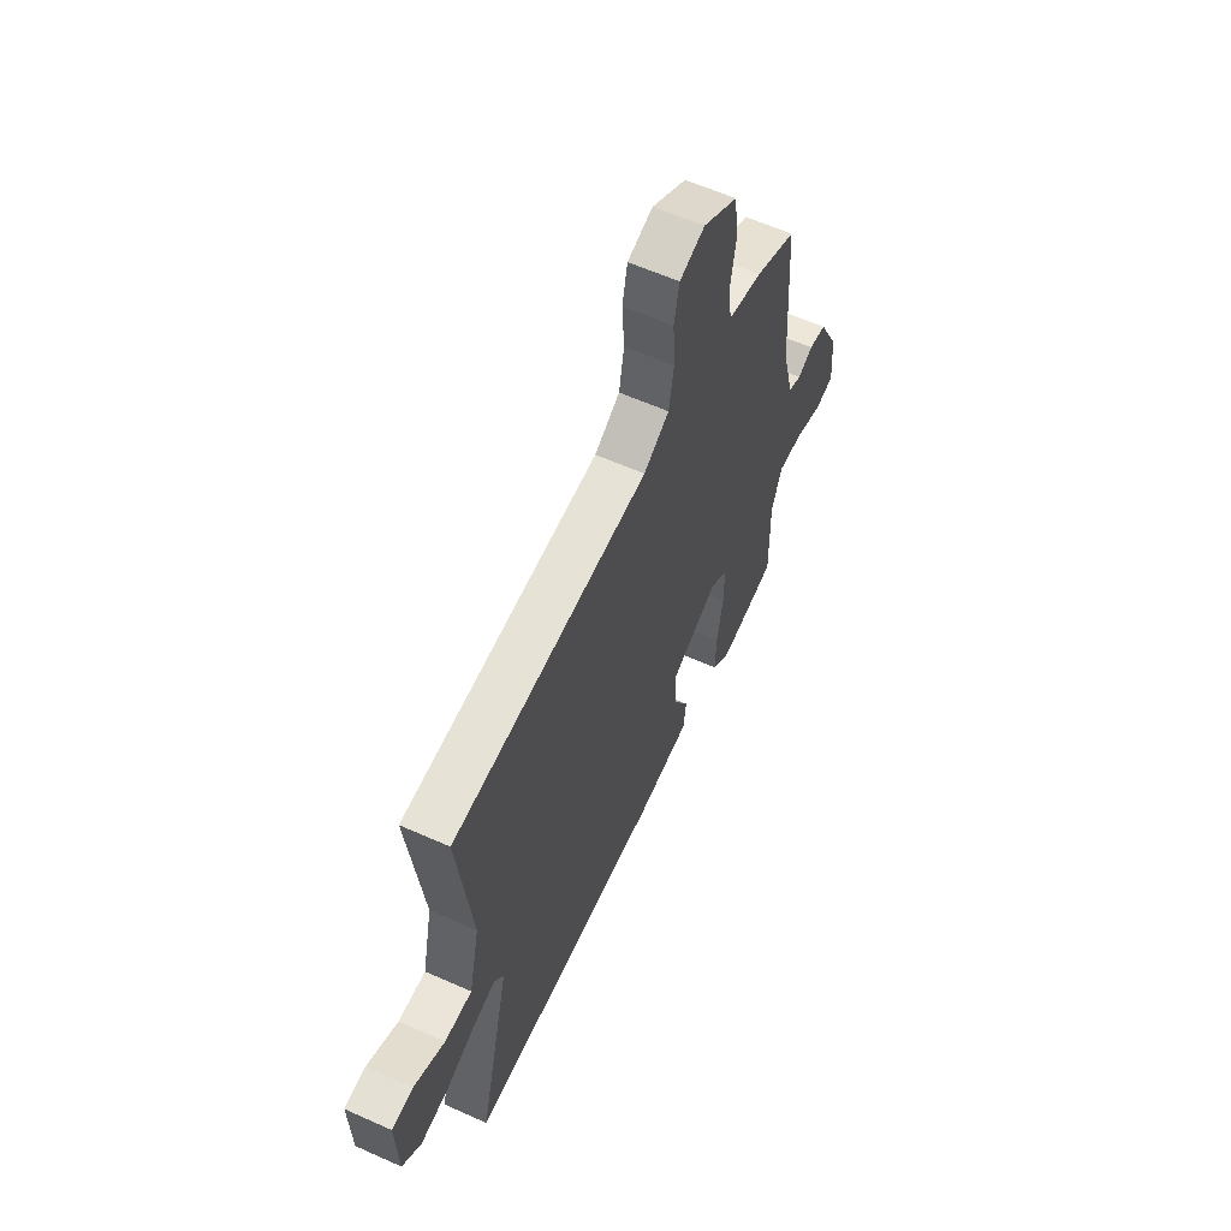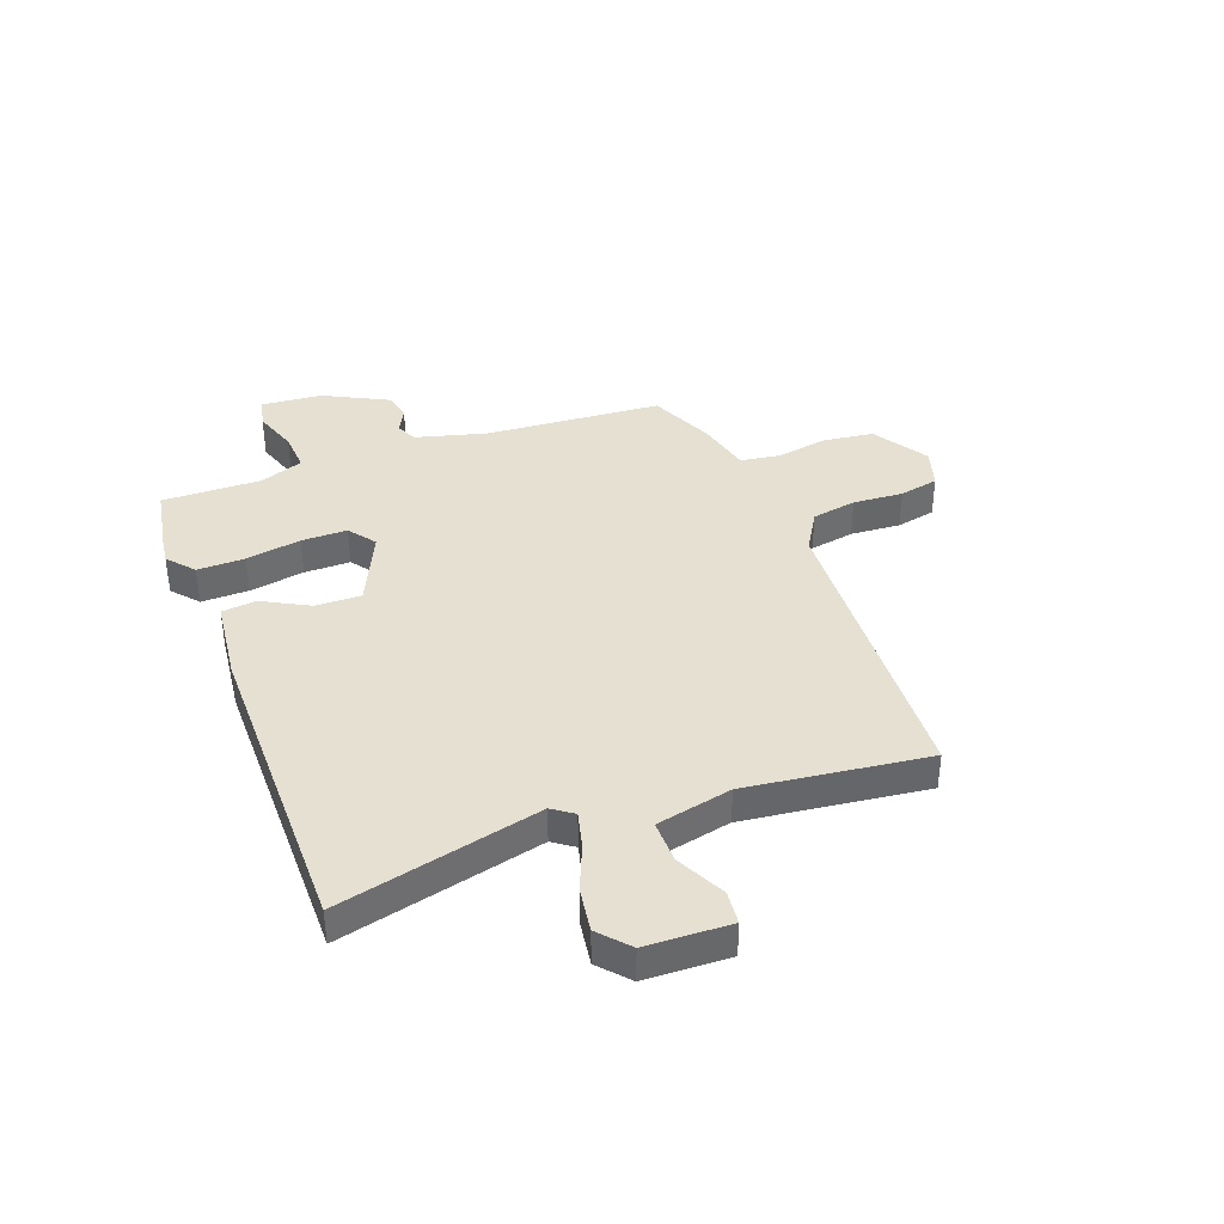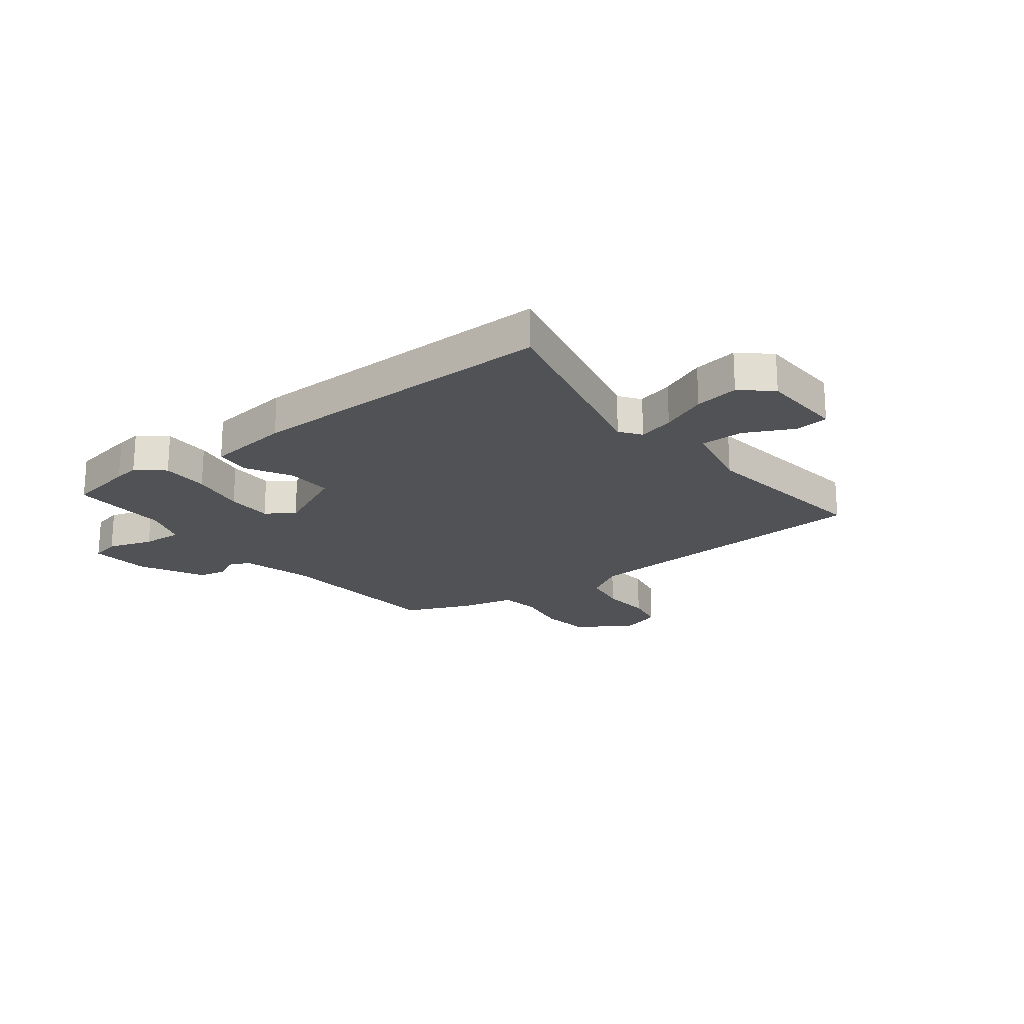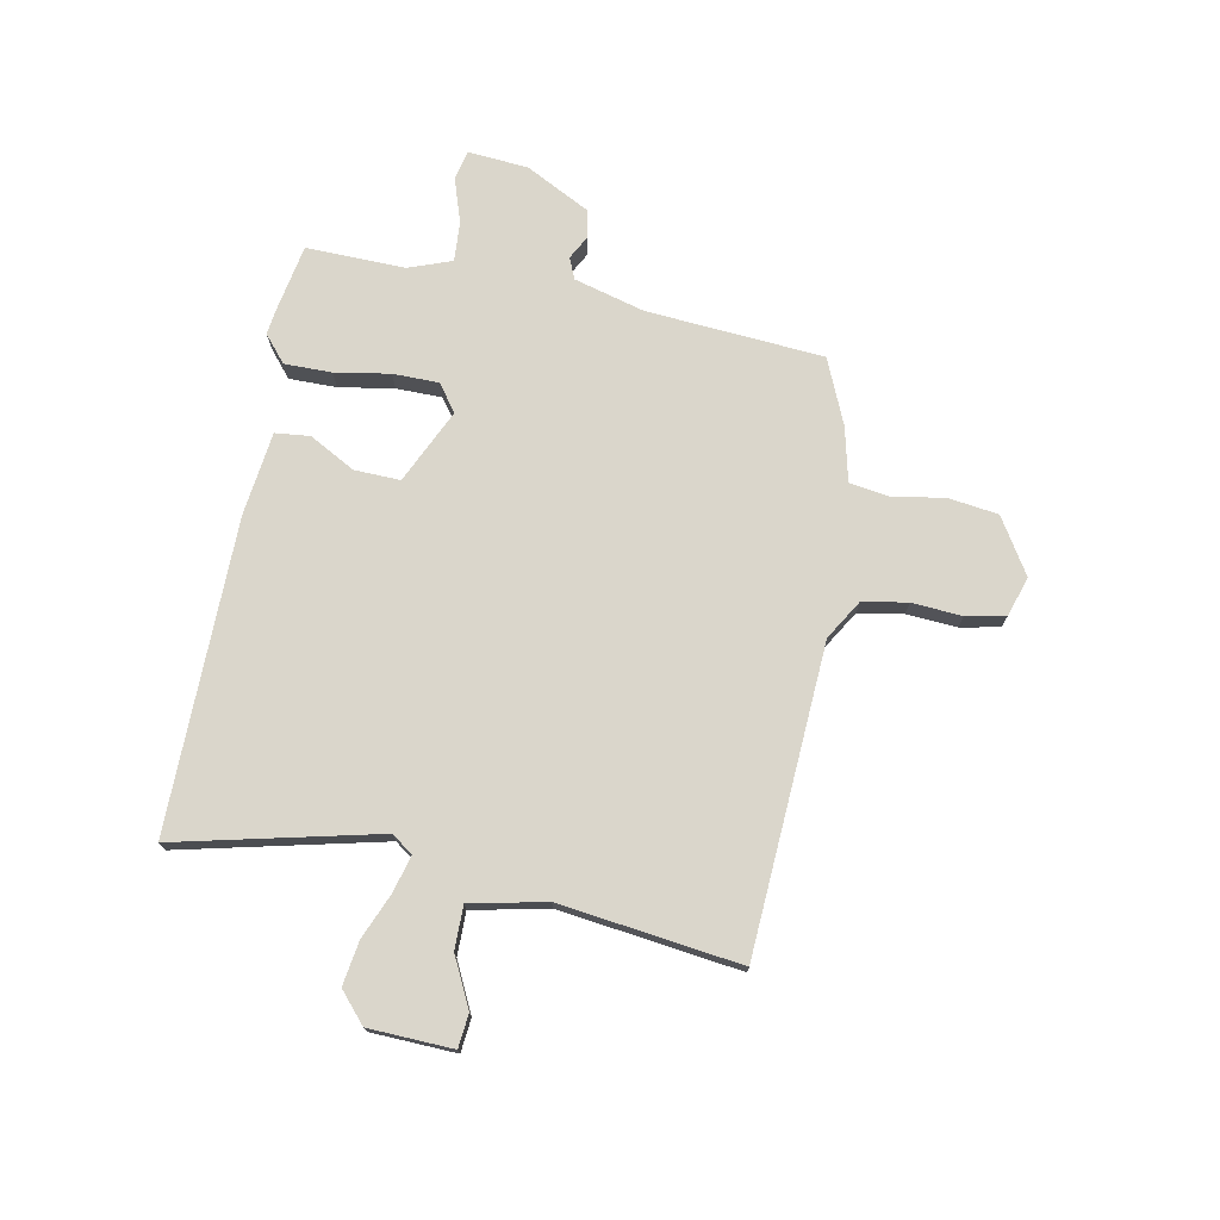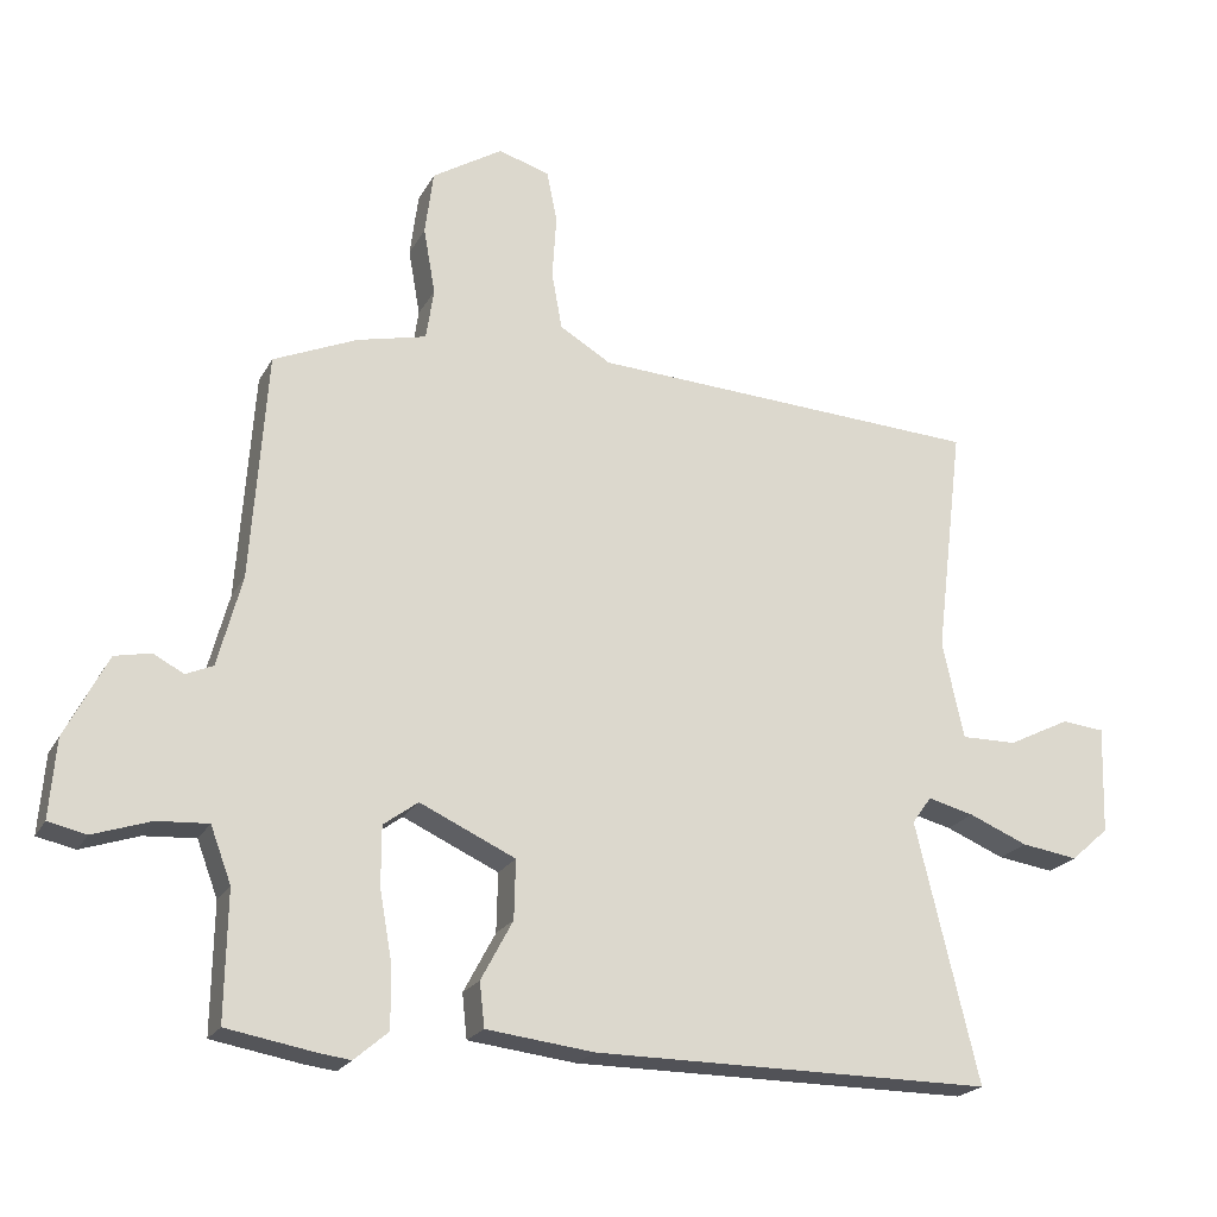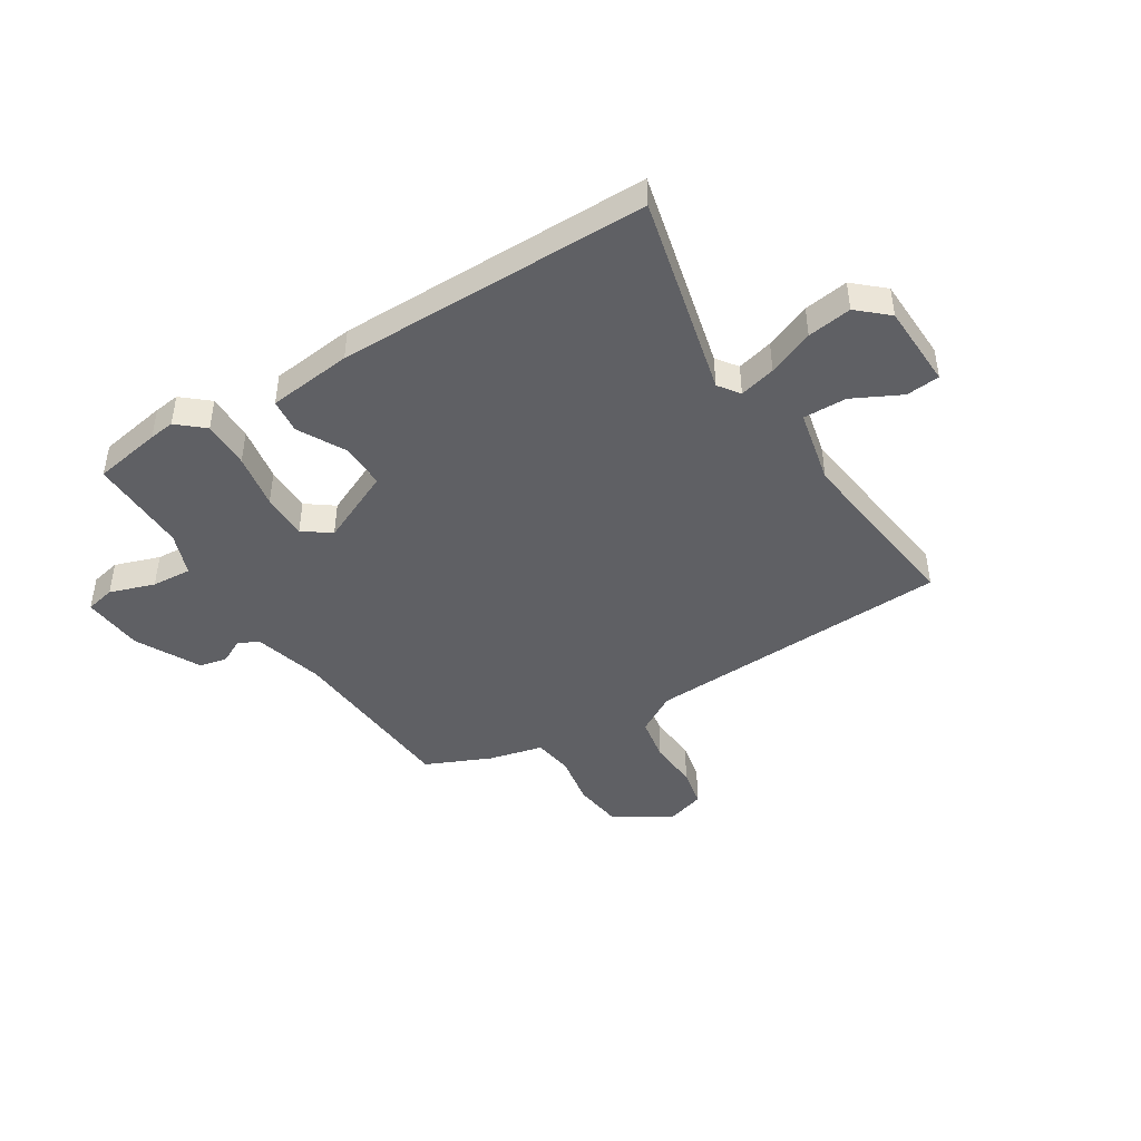
<metadata>
{"format":"obj","ext":"obj","renderer":"f3d","projection":"perspective","resolution":1024,"background":"white","views":[{"elev":60.0,"azim":-65.4,"up":"+Z"},{"elev":38.5,"azim":-110.4,"up":"+Y"},{"elev":-20.8,"azim":-141.9,"up":"+Y"},{"elev":73.9,"azim":-78.7,"up":"+Y"},{"elev":-21.6,"azim":158.2,"up":"+Z"},{"elev":-44.5,"azim":-148.0,"up":"+Y"}]}
</metadata>
<code>
v -0.555 0.07 -0.485
v -0.465 0.07 -0.111
v -0.493 0.07 -0.072
v -0.56 0.07 -0.089
v -0.645 0.07 -0.124
v -0.727 0.07 -0.136
v -0.782 0.07 -0.087
v -0.787 0.07 0.069
v -0.725 0.07 0.075
v -0.635 0.07 0.03
v -0.555 0.07 0.029
v -0.524 0.07 0.169
v -0.565 0.07 0.504
v 0.004 0.07 0.533
v 0.078 0.07 0.577
v 0.093 0.07 0.66
v 0.087 0.07 0.753
v 0.102 0.07 0.826
v 0.176 0.07 0.849
v 0.278 0.07 0.785
v 0.29 0.07 0.692
v 0.273 0.07 0.596
v 0.284 0.07 0.522
v 0.384 0.07 0.498
v 0.505 0.07 0.445
v 0.528 0.07 0.116
v 0.563 0.07 -0.015
v 0.602 0.07 -0.032
v 0.646 0.07 -0.009
v 0.698 0.07 -0.02
v 0.759 0.07 -0.139
v 0.768 0.07 -0.252
v 0.713 0.07 -0.264
v 0.63 0.07 -0.236
v 0.556 0.07 -0.231
v 0.526 0.07 -0.311
v 0.529 0.07 -0.495
v 0.403 0.07 -0.517
v 0.356 0.07 -0.523
v 0.307 0.07 -0.481
v 0.308 0.07 -0.393
v 0.326 0.07 -0.291
v 0.326 0.07 -0.206
v 0.276 0.07 -0.169
v 0.138 0.07 -0.232
v 0.14 0.07 -0.317
v 0.186 0.07 -0.403
v 0.179 0.07 -0.467
v 0.023 0.07 -0.485
v -0.555 0 -0.485
v -0.465 0 -0.111
v -0.493 0 -0.072
v -0.56 0 -0.089
v -0.645 0 -0.124
v -0.727 0 -0.136
v -0.782 0 -0.087
v -0.787 0 0.069
v -0.725 0 0.075
v -0.635 0 0.03
v -0.555 0 0.029
v -0.524 0 0.169
v -0.565 0 0.504
v 0.004 0 0.533
v 0.078 0 0.577
v 0.093 0 0.66
v 0.087 0 0.753
v 0.102 0 0.826
v 0.176 0 0.849
v 0.278 0 0.785
v 0.29 0 0.692
v 0.273 0 0.596
v 0.284 0 0.522
v 0.384 0 0.498
v 0.505 0 0.445
v 0.528 0 0.116
v 0.563 0 -0.015
v 0.602 0 -0.032
v 0.646 0 -0.009
v 0.698 0 -0.02
v 0.759 0 -0.139
v 0.768 0 -0.252
v 0.713 0 -0.264
v 0.63 0 -0.236
v 0.556 0 -0.231
v 0.526 0 -0.311
v 0.529 0 -0.495
v 0.403 0 -0.517
v 0.356 0 -0.523
v 0.307 0 -0.481
v 0.308 0 -0.393
v 0.326 0 -0.291
v 0.326 0 -0.206
v 0.276 0 -0.169
v 0.138 0 -0.232
v 0.14 0 -0.317
v 0.186 0 -0.403
v 0.179 0 -0.467
v 0.023 0 -0.485
f 49 1 2
f 48 49 2
f 47 48 2
f 46 47 2
f 45 46 2 3
f 44 45 3
f 40 41 42
f 39 40 42
f 38 39 42
f 37 38 42
f 36 37 42
f 35 36 42 43
f 34 35 43 44
f 32 33 34
f 31 32 34
f 30 31 34
f 29 30 34
f 28 29 34
f 27 28 34 44
f 23 24 25 26
f 27 44 3
f 26 27 3
f 23 26 3
f 20 21 22
f 19 20 22
f 18 19 22
f 17 18 22
f 16 17 22
f 15 16 22 23
f 12 13 14
f 23 3 4
f 15 23 4
f 14 15 4
f 12 14 4
f 11 12 4
f 8 9 10
f 7 8 10
f 7 10 11
f 6 7 11
f 5 6 11
f 4 5 11
f 51 50 98
f 51 98 97
f 51 97 96
f 51 96 95
f 52 51 95 94
f 52 94 93
f 91 90 89
f 91 89 88
f 91 88 87
f 91 87 86
f 91 86 85
f 92 91 85 84
f 93 92 84 83
f 83 82 81
f 83 81 80
f 83 80 79
f 83 79 78
f 83 78 77
f 93 83 77 76
f 75 74 73 72
f 52 93 76
f 52 76 75
f 52 75 72
f 71 70 69
f 71 69 68
f 71 68 67
f 71 67 66
f 71 66 65
f 72 71 65 64
f 63 62 61
f 53 52 72
f 53 72 64
f 53 64 63
f 53 63 61
f 53 61 60
f 59 58 57
f 59 57 56
f 60 59 56
f 60 56 55
f 60 55 54
f 60 54 53
f 1 50 51 2
f 2 51 52 3
f 3 52 53 4
f 4 53 54 5
f 5 54 55 6
f 6 55 56 7
f 7 56 57 8
f 8 57 58 9
f 9 58 59 10
f 10 59 60 11
f 11 60 61 12
f 12 61 62 13
f 13 62 63 14
f 14 63 64 15
f 15 64 65 16
f 16 65 66 17
f 17 66 67 18
f 18 67 68 19
f 19 68 69 20
f 20 69 70 21
f 21 70 71 22
f 22 71 72 23
f 23 72 73 24
f 24 73 74 25
f 25 74 75 26
f 26 75 76 27
f 27 76 77 28
f 28 77 78 29
f 29 78 79 30
f 30 79 80 31
f 31 80 81 32
f 32 81 82 33
f 33 82 83 34
f 34 83 84 35
f 35 84 85 36
f 36 85 86 37
f 37 86 87 38
f 38 87 88 39
f 39 88 89 40
f 40 89 90 41
f 41 90 91 42
f 42 91 92 43
f 43 92 93 44
f 44 93 94 45
f 45 94 95 46
f 46 95 96 47
f 47 96 97 48
f 48 97 98 49
f 49 98 50 1

</code>
